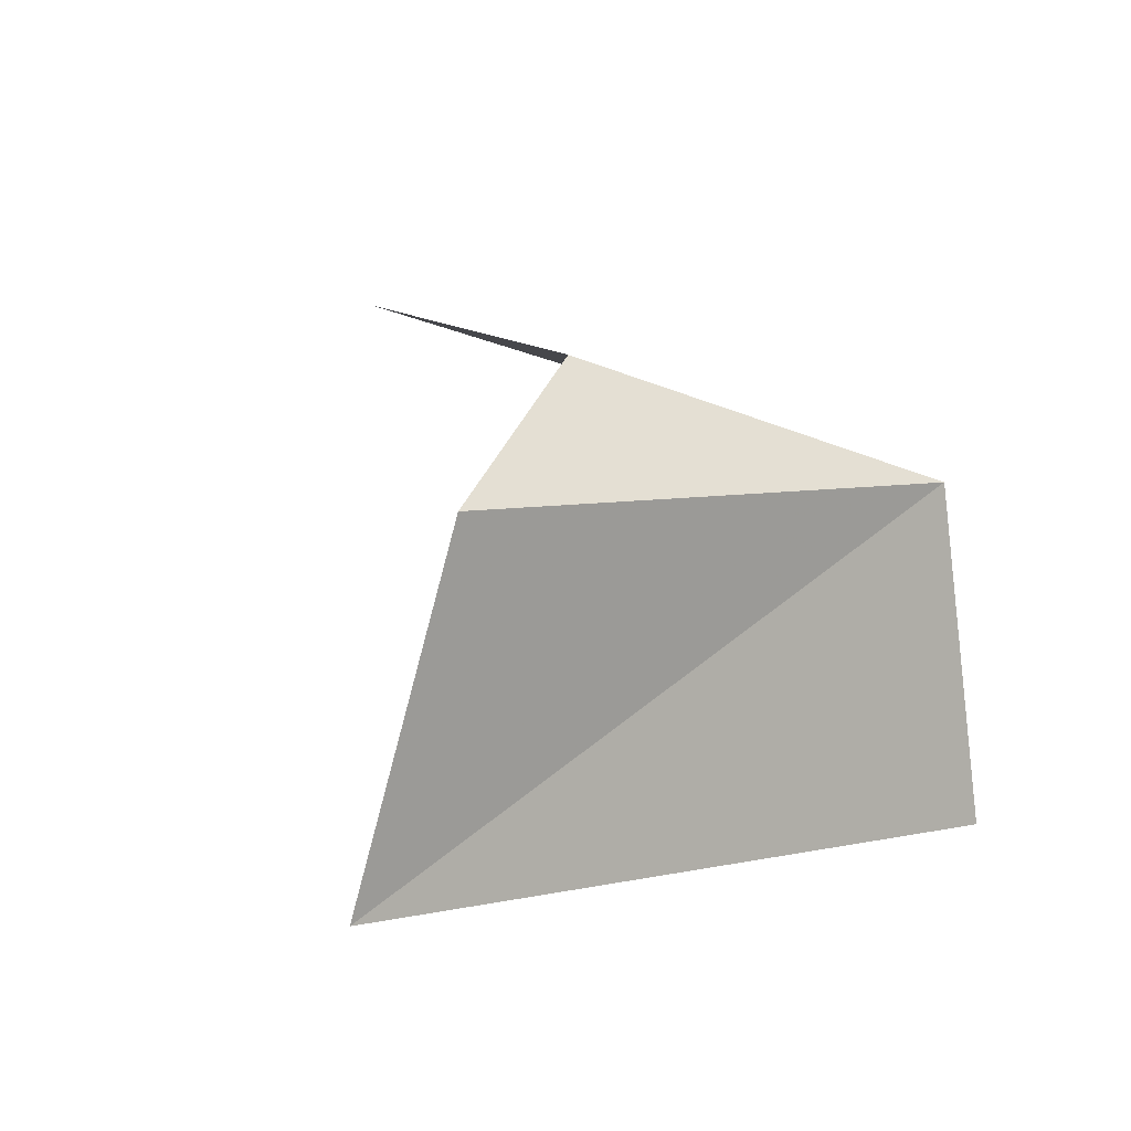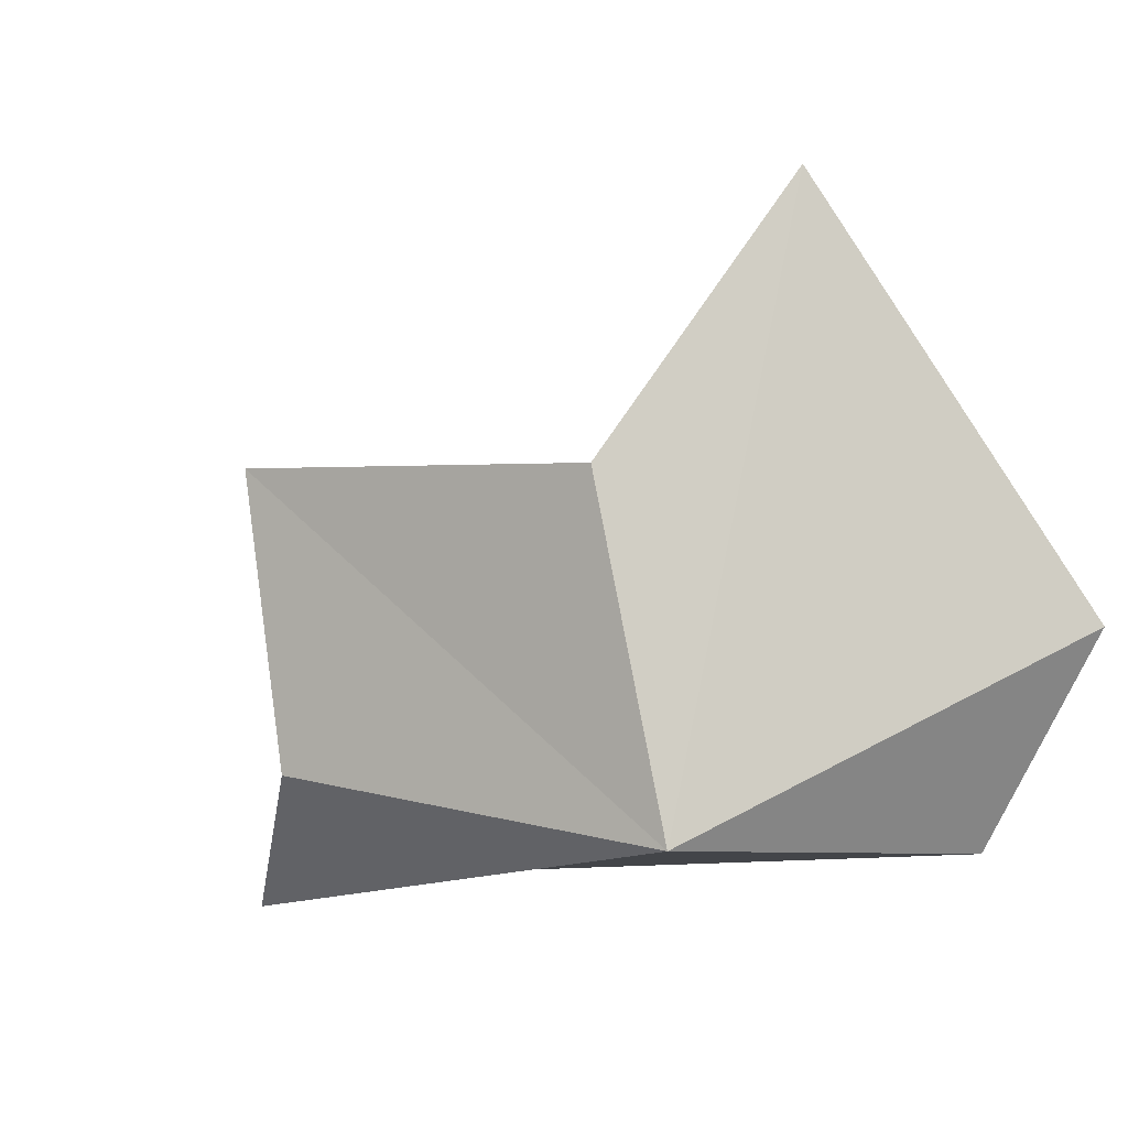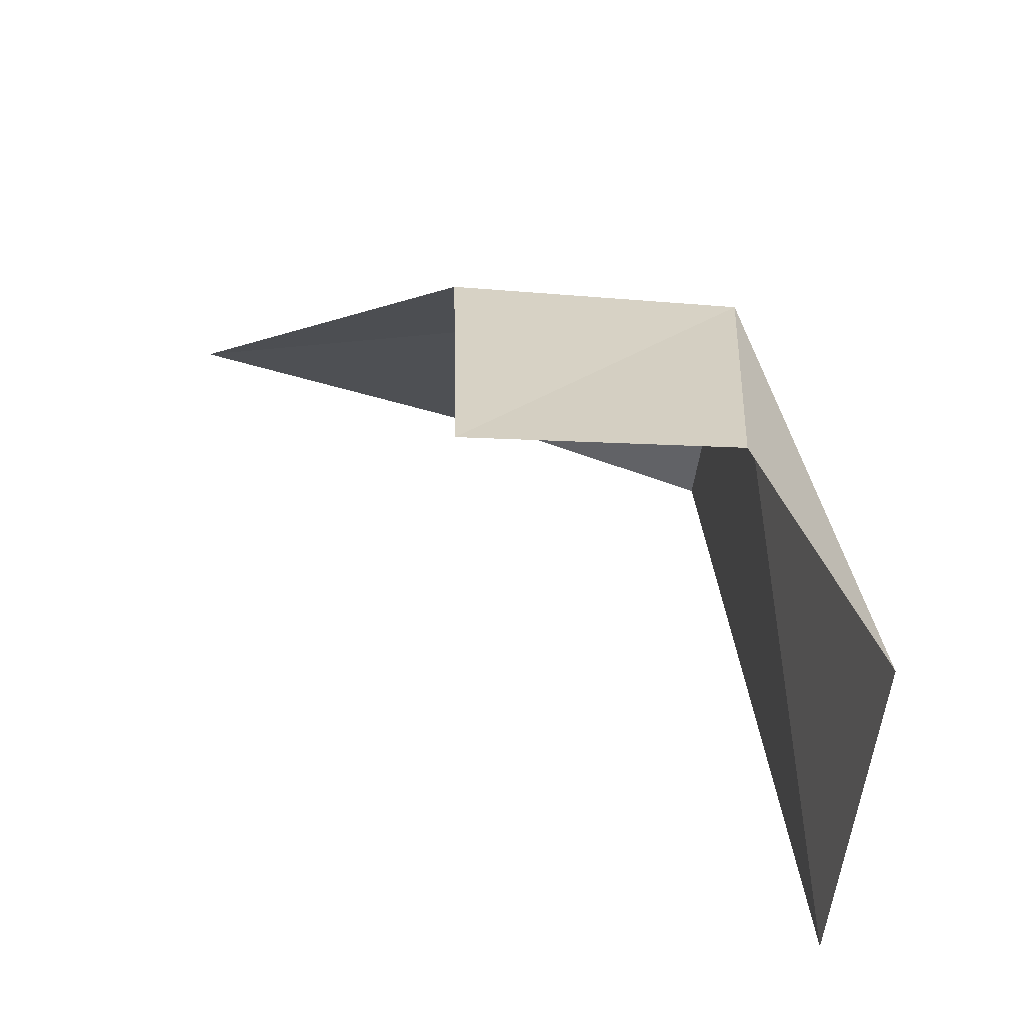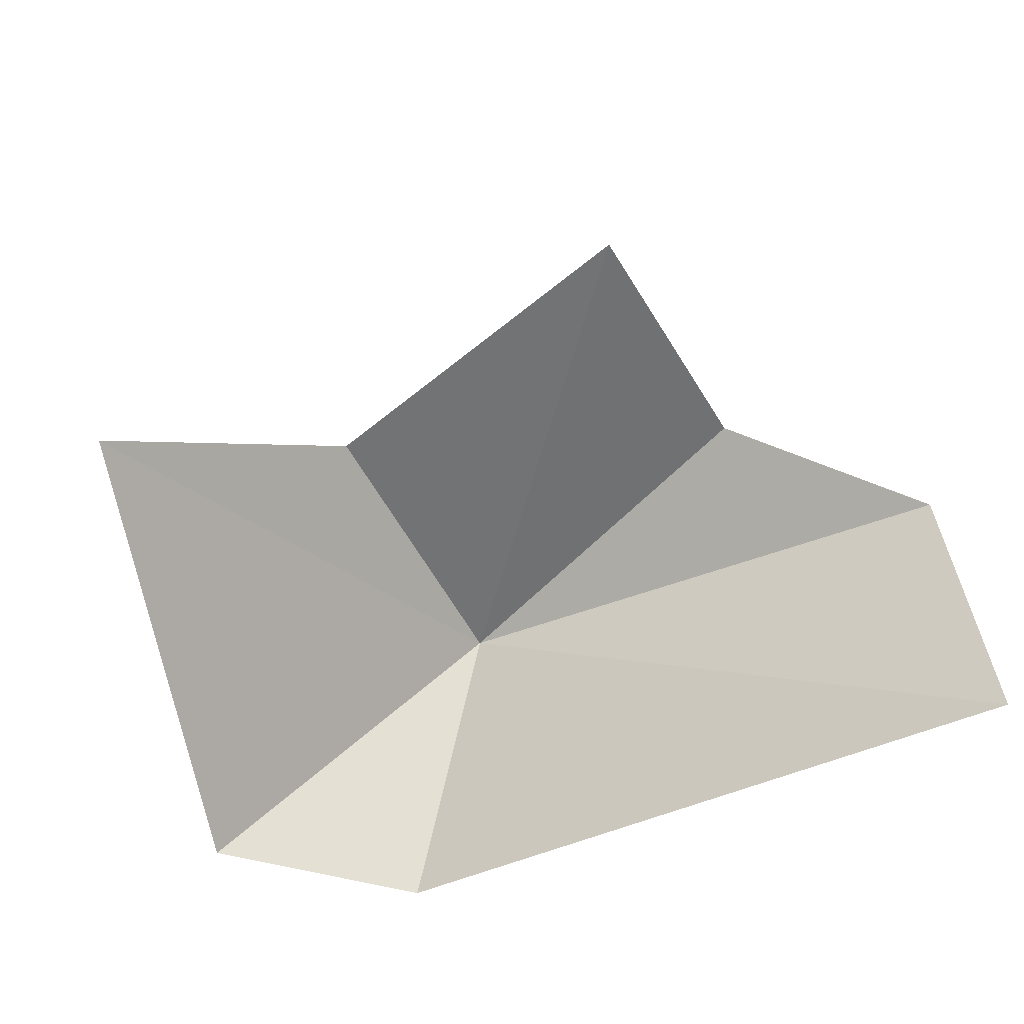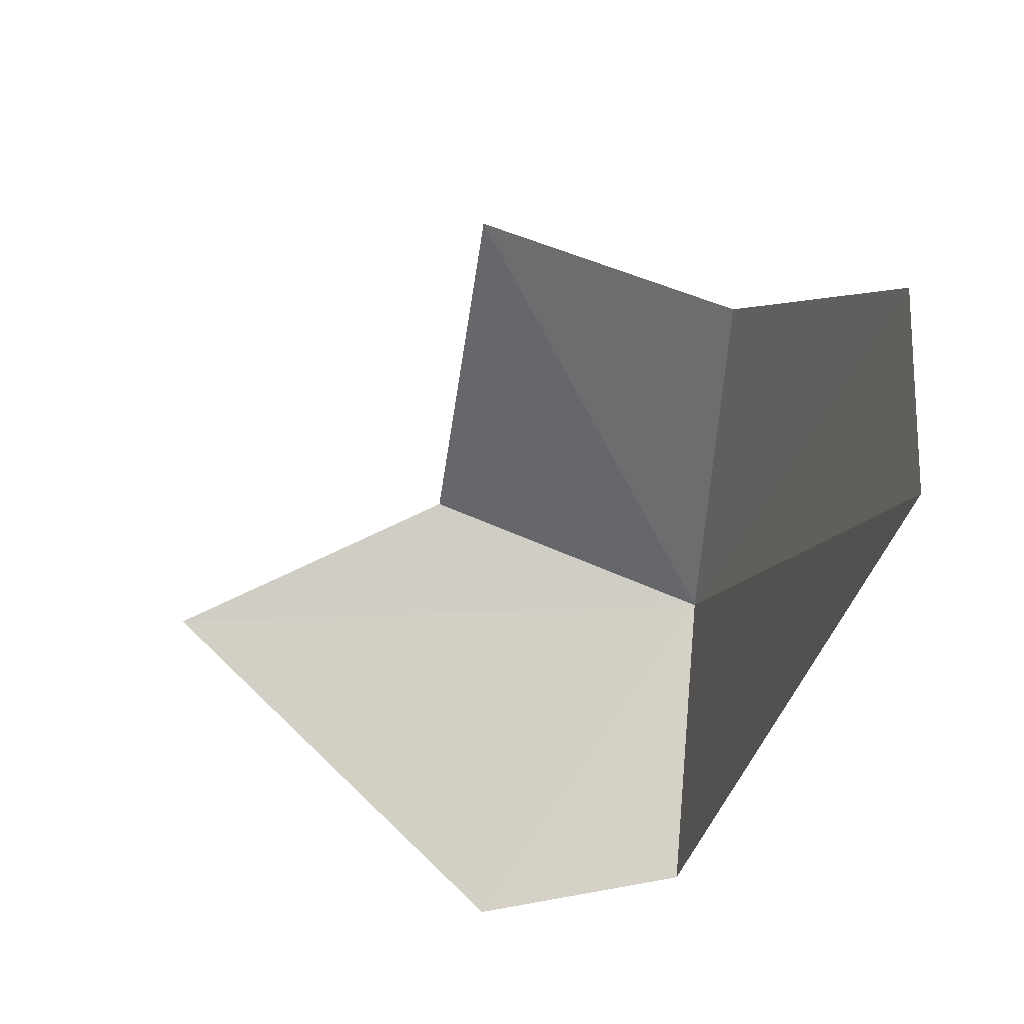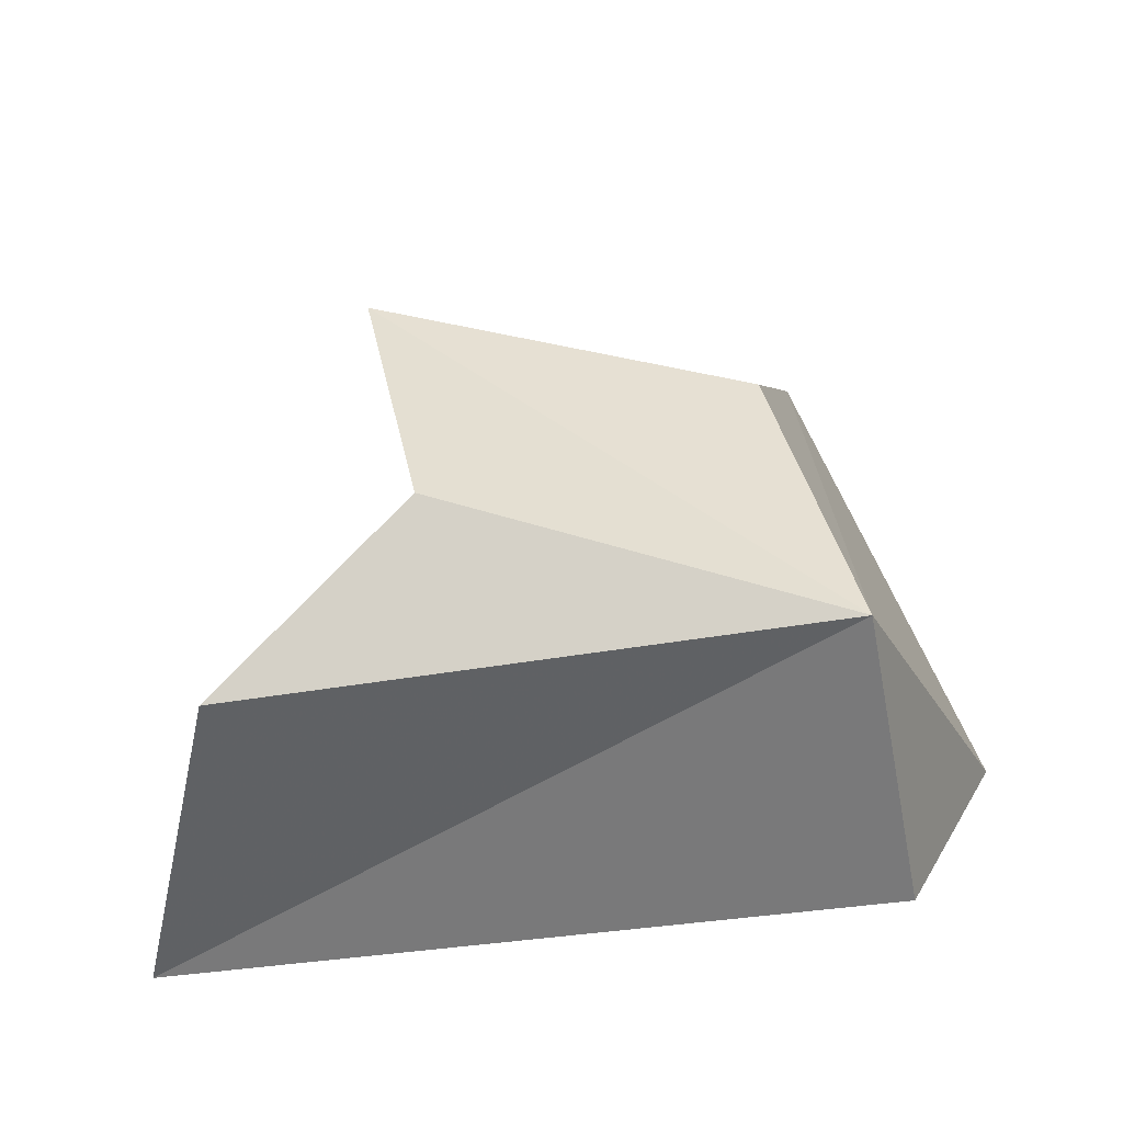
<metadata>
{"format":"obj","ext":"obj","renderer":"f3d","projection":"perspective","resolution":1024,"background":"white","views":[{"elev":4.0,"azim":-40.3,"up":"+Z"},{"elev":-12.5,"azim":47.0,"up":"+Y"},{"elev":41.0,"azim":-99.2,"up":"+Z"},{"elev":-38.9,"azim":-149.8,"up":"+Z"},{"elev":-38.1,"azim":-106.2,"up":"+Z"},{"elev":29.5,"azim":-11.6,"up":"+Z"}]}
</metadata>
<code>
v 35.63 -12.66 5.24
v 35.41 -7.569 6.4
v 29.56 -6.782 7.845
v 29.58 -11.25 7.046
v 26.46 -12.86 5.093
v 25.48 -11.94 0
v 37.25 -3.259 4.114
v 38.99 -9.449 -5.96e-08
v 36.74 -12.42 -1.192e-07
f 1 2 3
f 1 3 4
f 1 4 5
f 1 7 2
f 1 9 8
f 1 6 9
f 1 5 6
f 1 8 7

</code>
